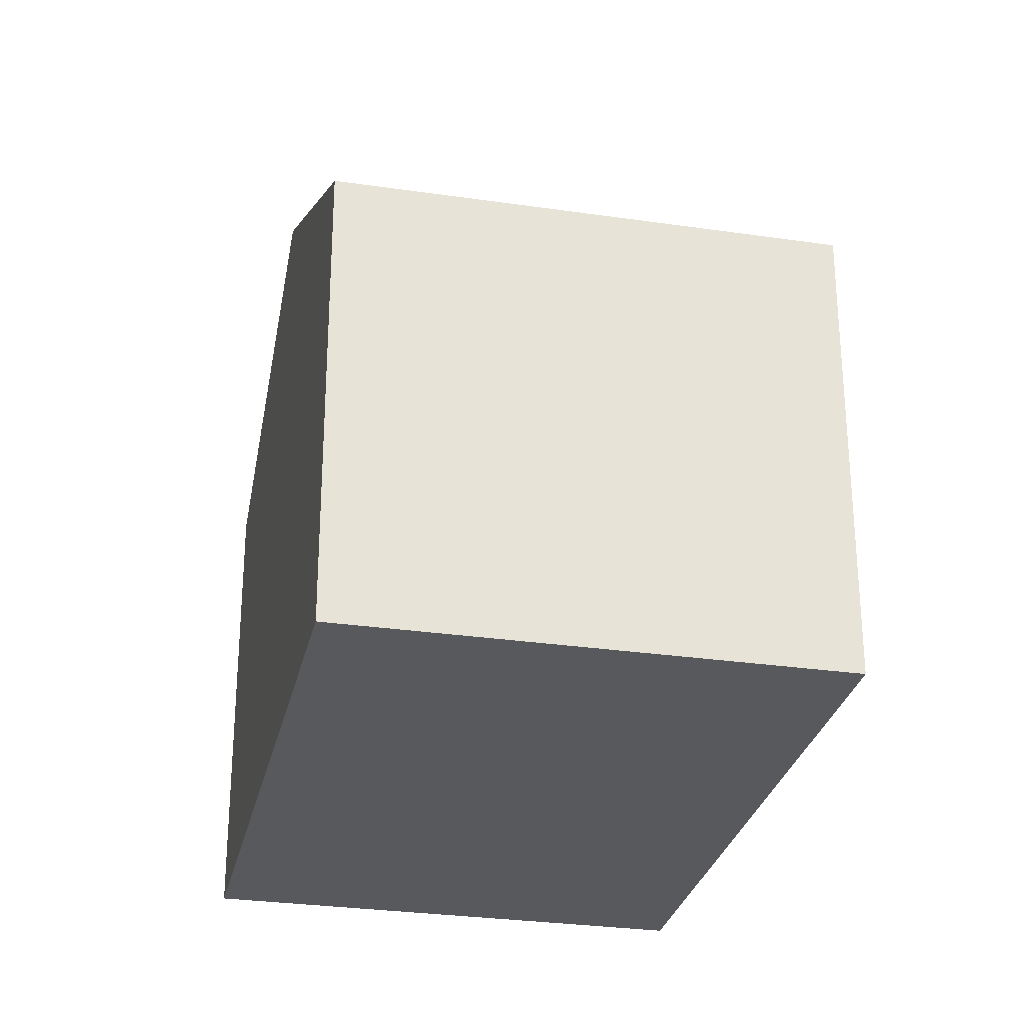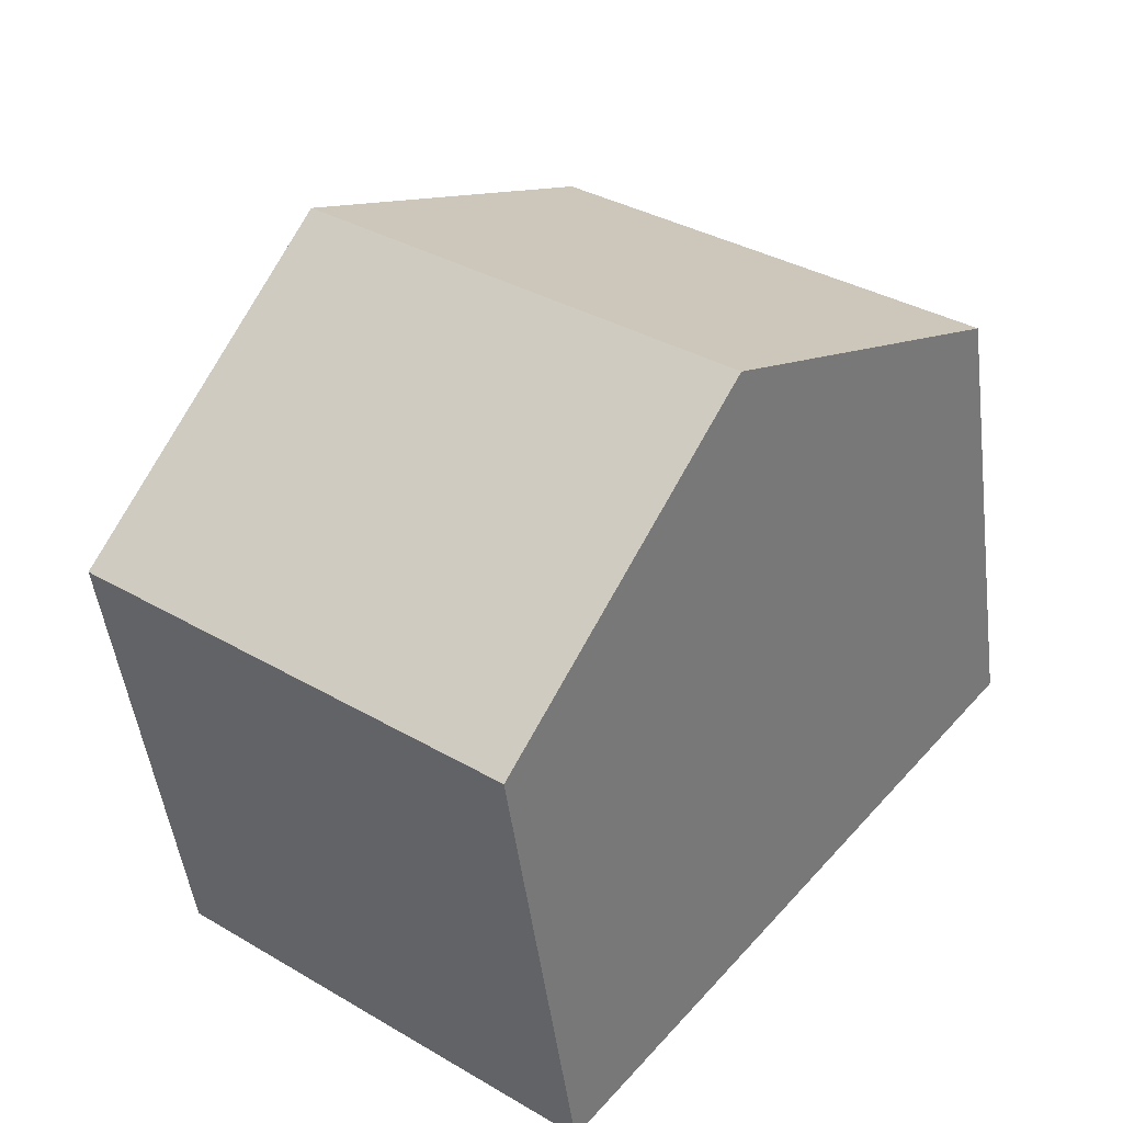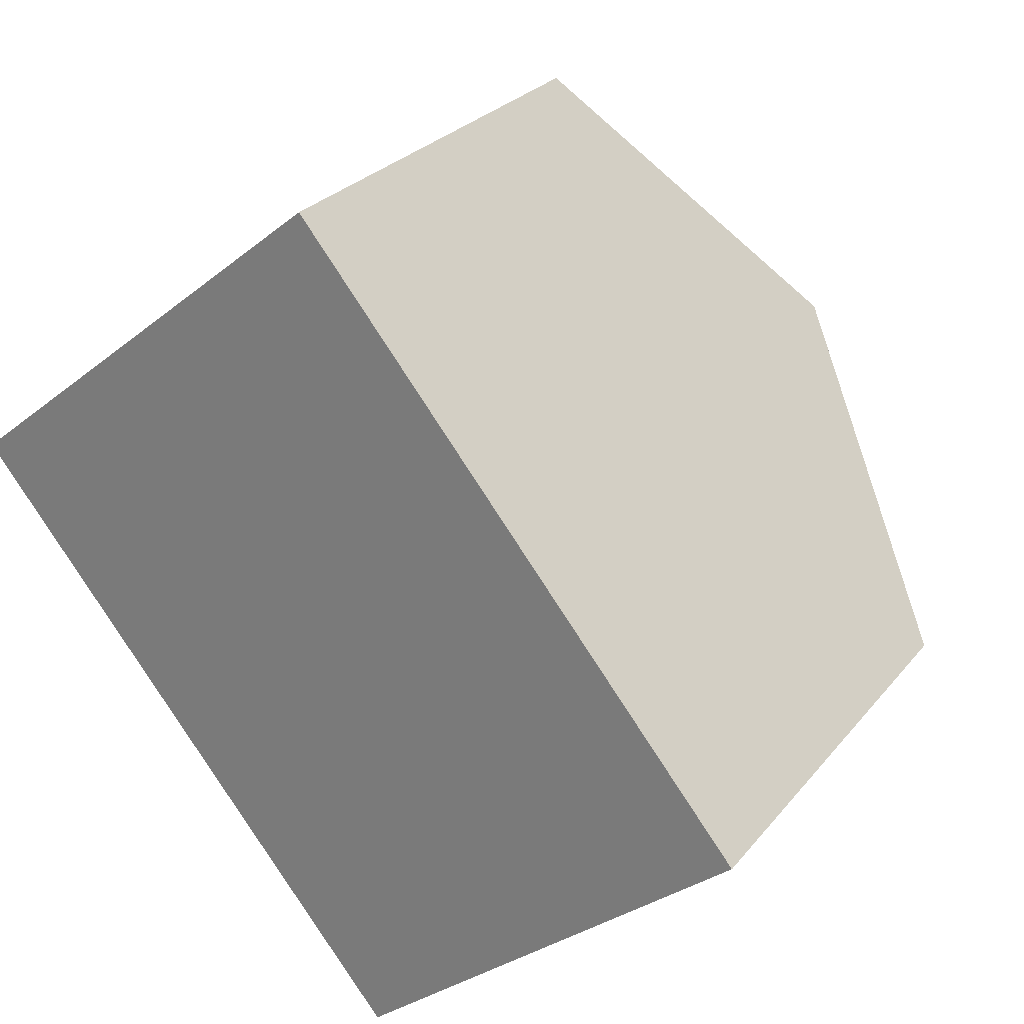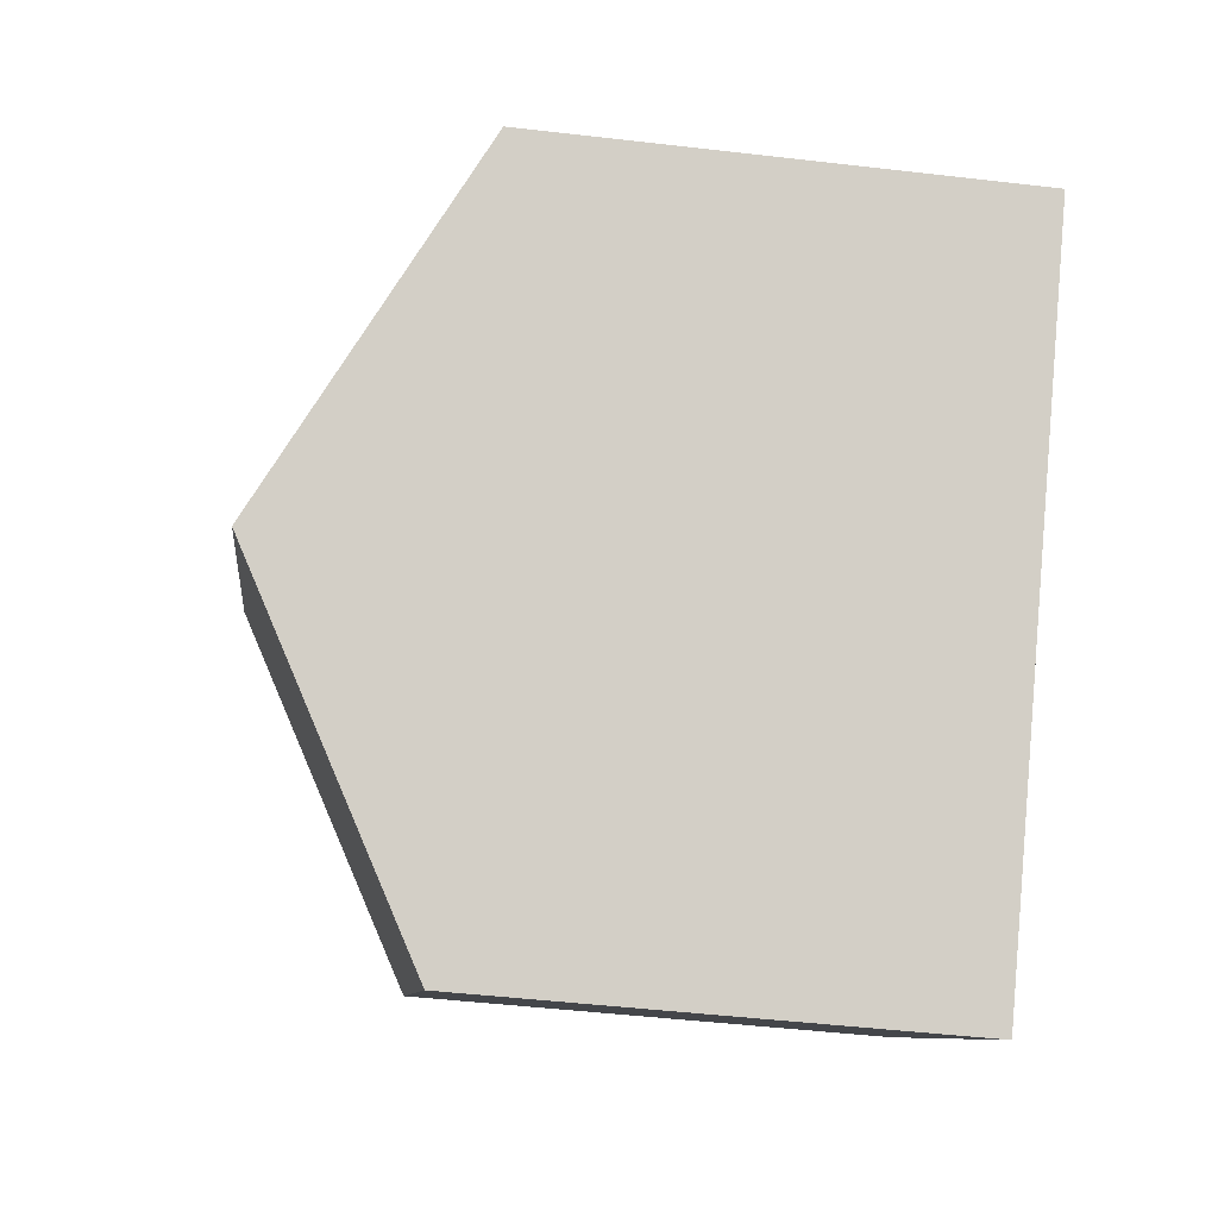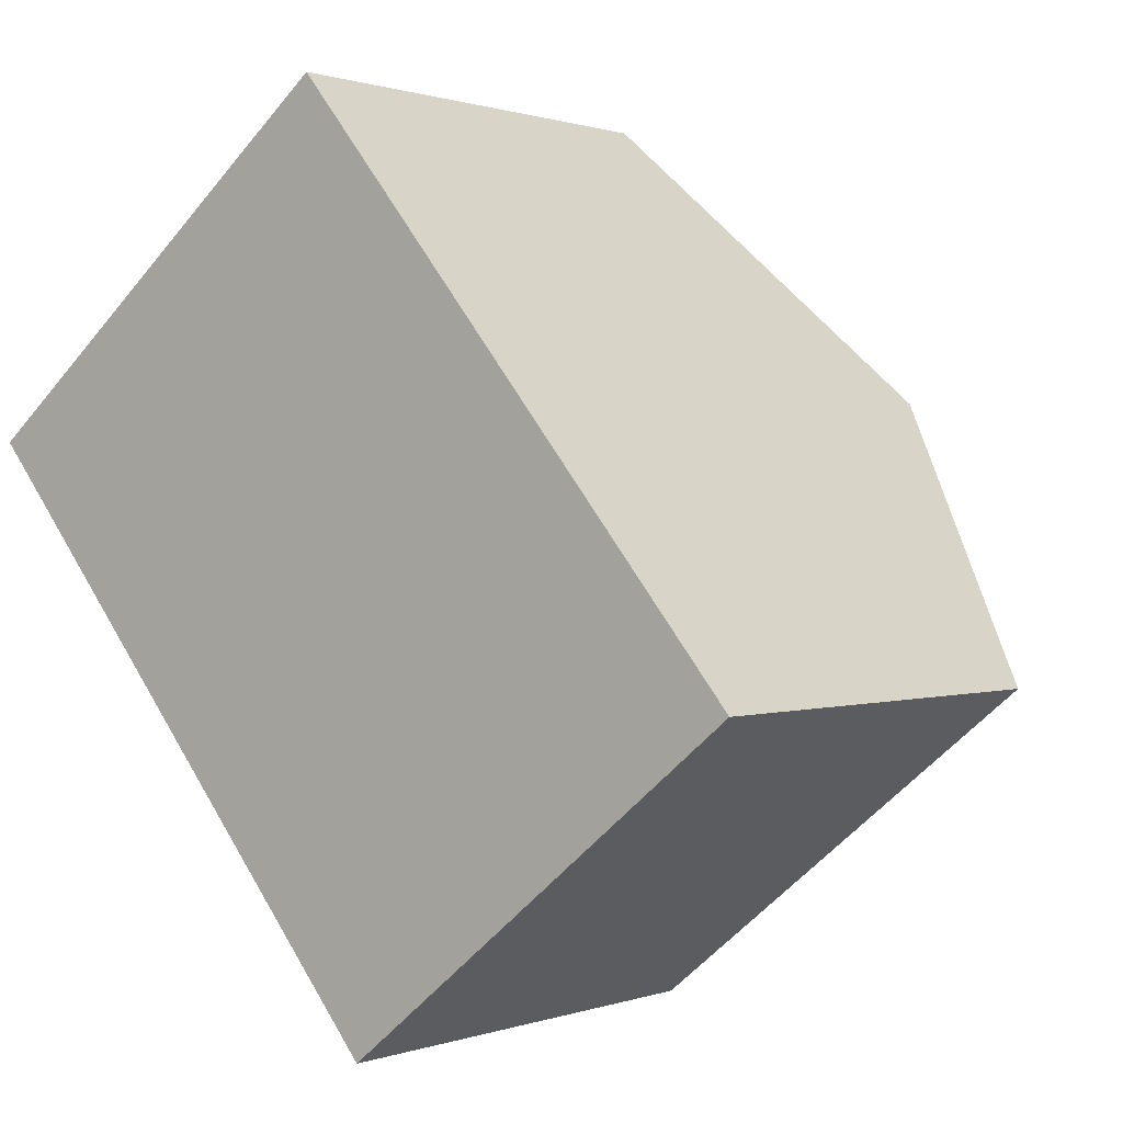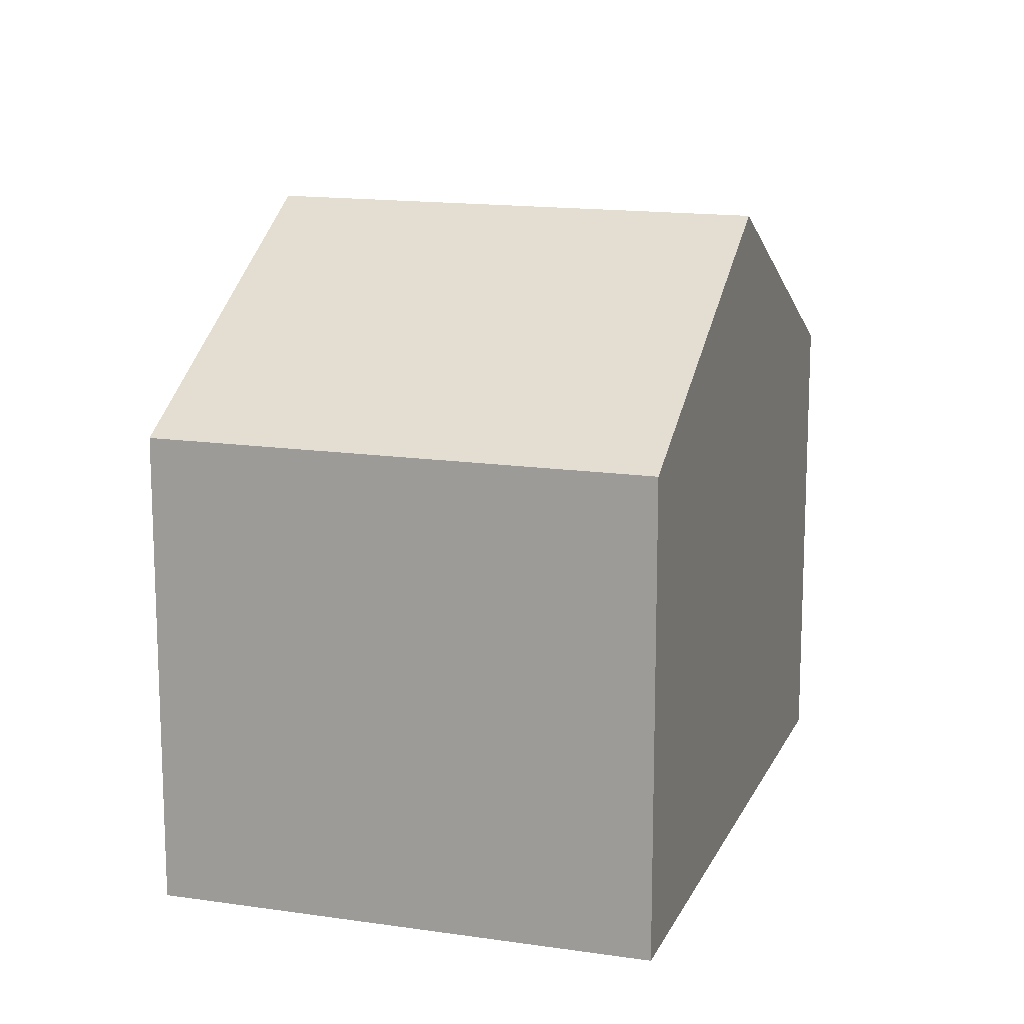
<metadata>
{"format":"obj","ext":"obj","renderer":"f3d","projection":"perspective","resolution":1024,"background":"white","views":[{"elev":-29.0,"azim":128.5,"up":"+Y"},{"elev":-48.7,"azim":-172.7,"up":"+Z"},{"elev":26.5,"azim":29.8,"up":"+Z"},{"elev":-47.4,"azim":-97.5,"up":"+Z"},{"elev":0.7,"azim":37.5,"up":"+Z"},{"elev":14.9,"azim":-21.5,"up":"+Y"}]}
</metadata>
<code>
v  3.006 8.863 -3.68
v  5.23 6.349 4.267
v  8.237 8.863 0.5871
v  0.0001352 6.349 -0.0002013
v  6.012 6.349 -7.36
v  11.24 6.349 -3.093
v  8.236 -3.597e-17 0.5874
v  6.012 4.506e-16 -7.359
v  11.24 1.894e-16 -3.092
v  5.23 -2.613e-16 4.267
v  0 0 0
v  3.006 2.253e-16 -3.68
g defaultobject
f 1 2 3
f 2 1 4
f 5 3 6
f 3 5 1
f 7 8 9
f 8 7 10
f 8 10 11
f 8 11 12
f 6 7 9
f 7 6 10
f 10 6 2
f 2 6 3
f 4 12 11
f 12 4 8
f 8 4 5
f 5 4 1
f 2 11 10
f 11 2 4
f 8 6 9
f 6 8 5

</code>
